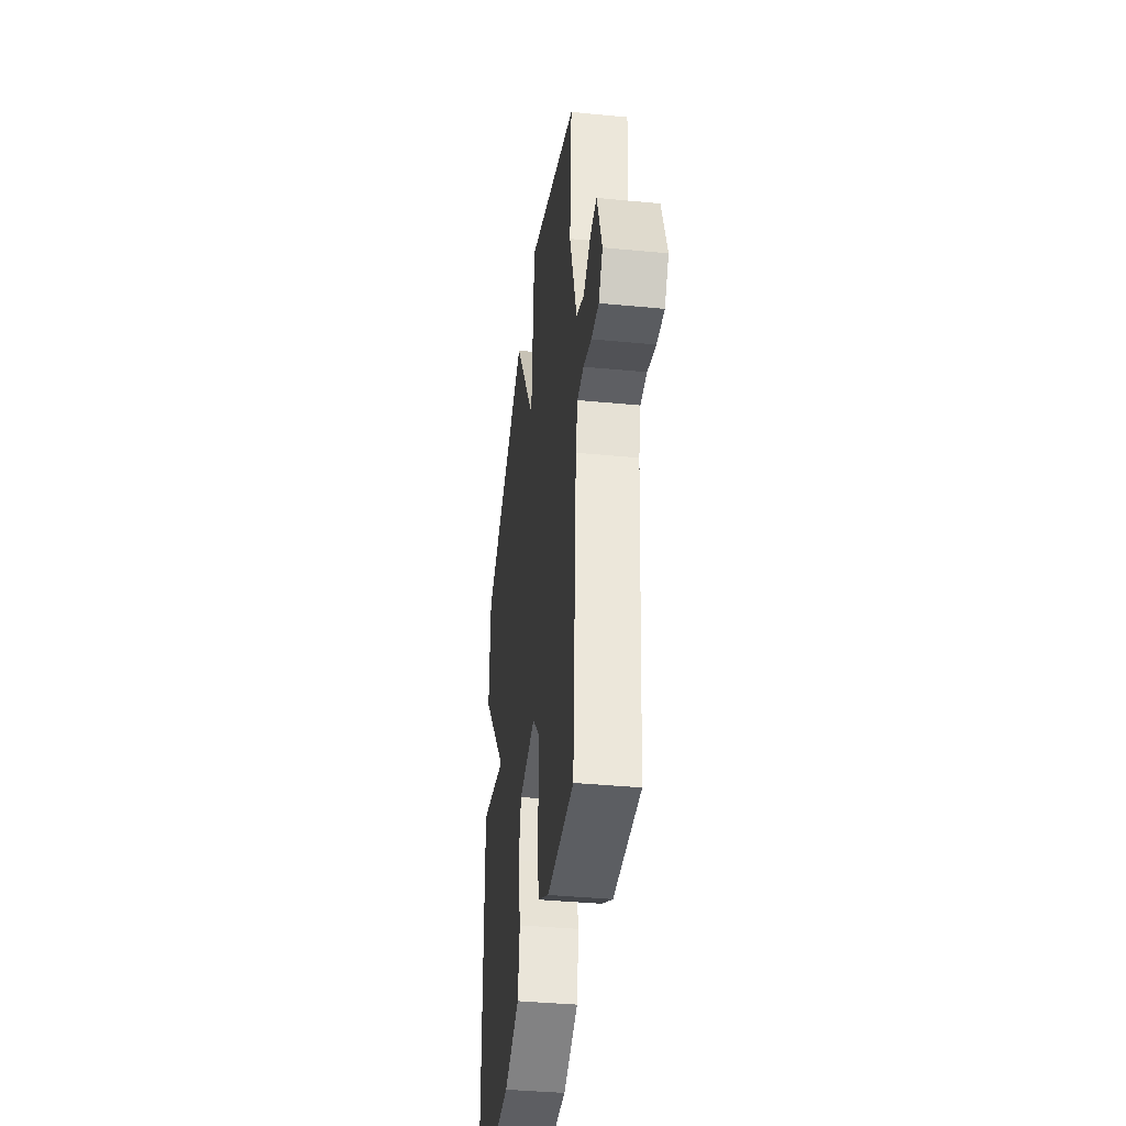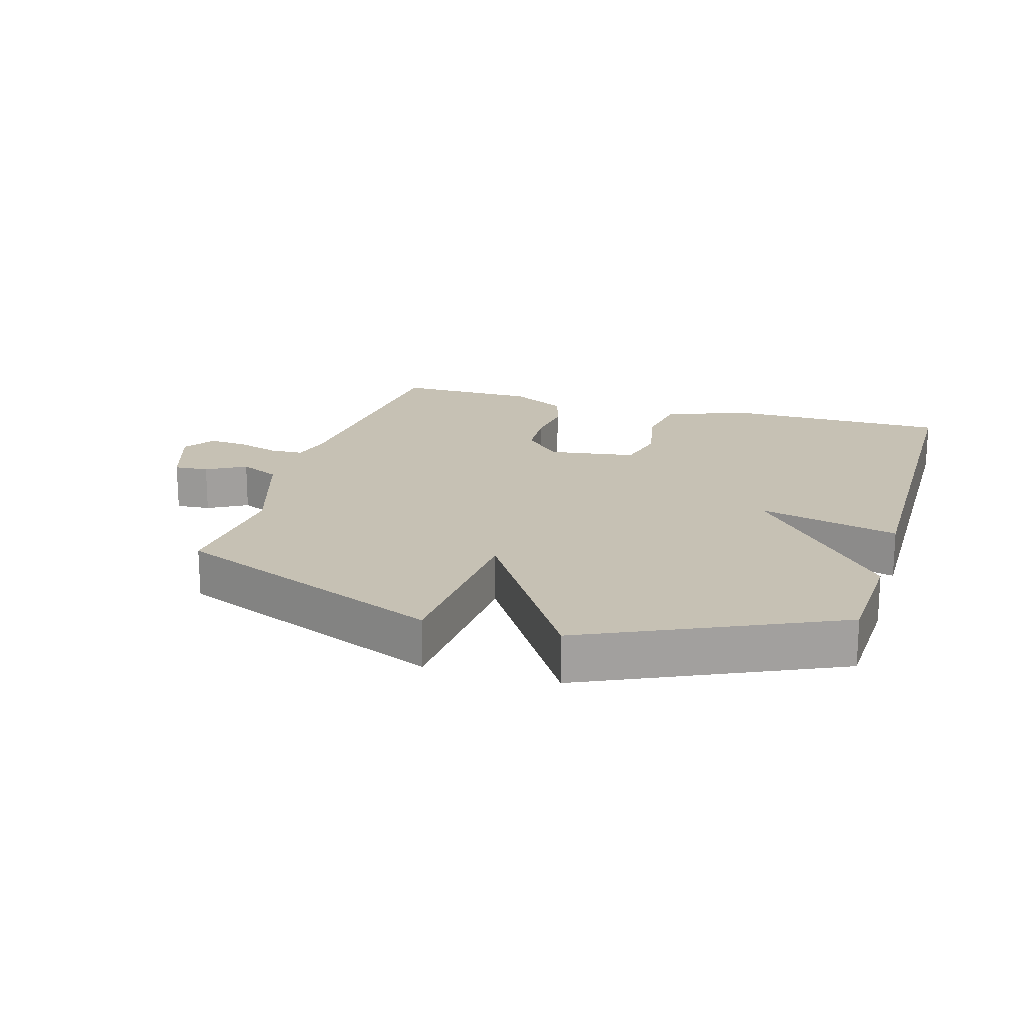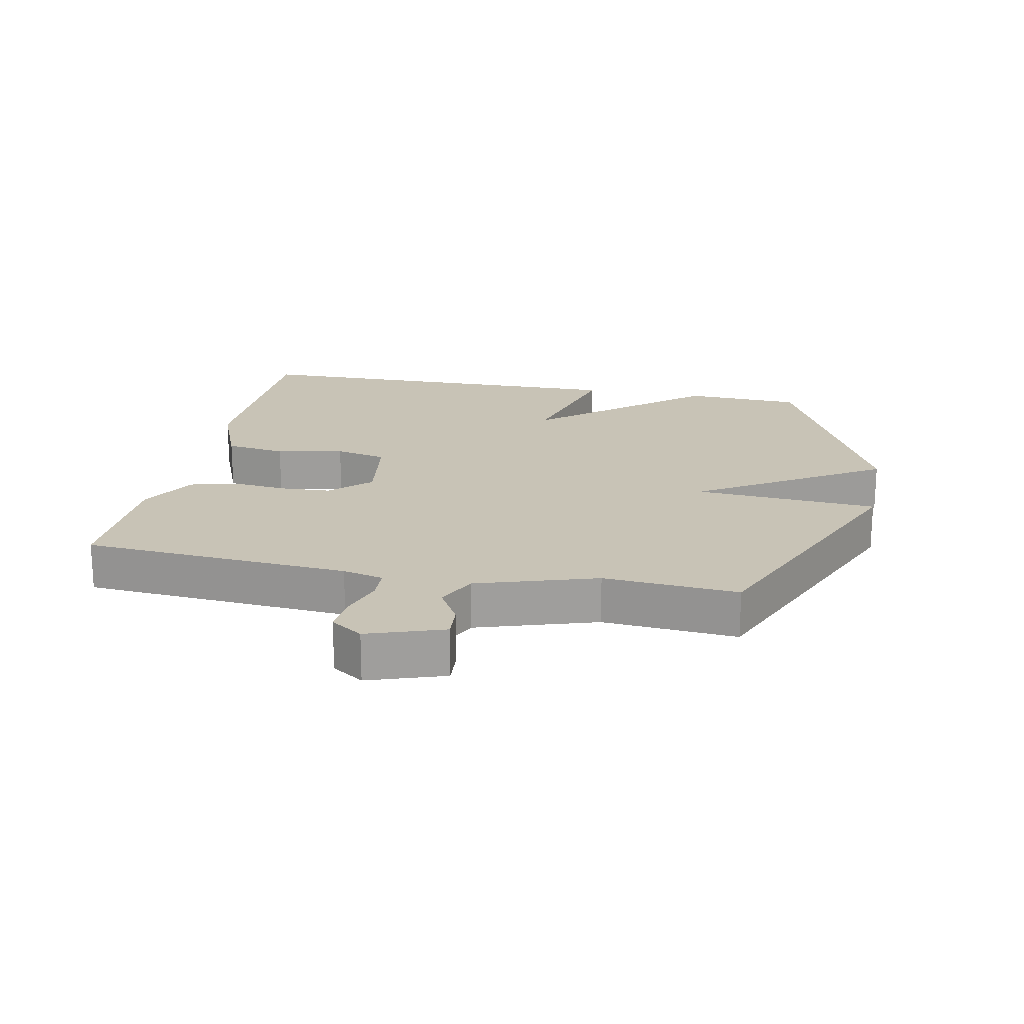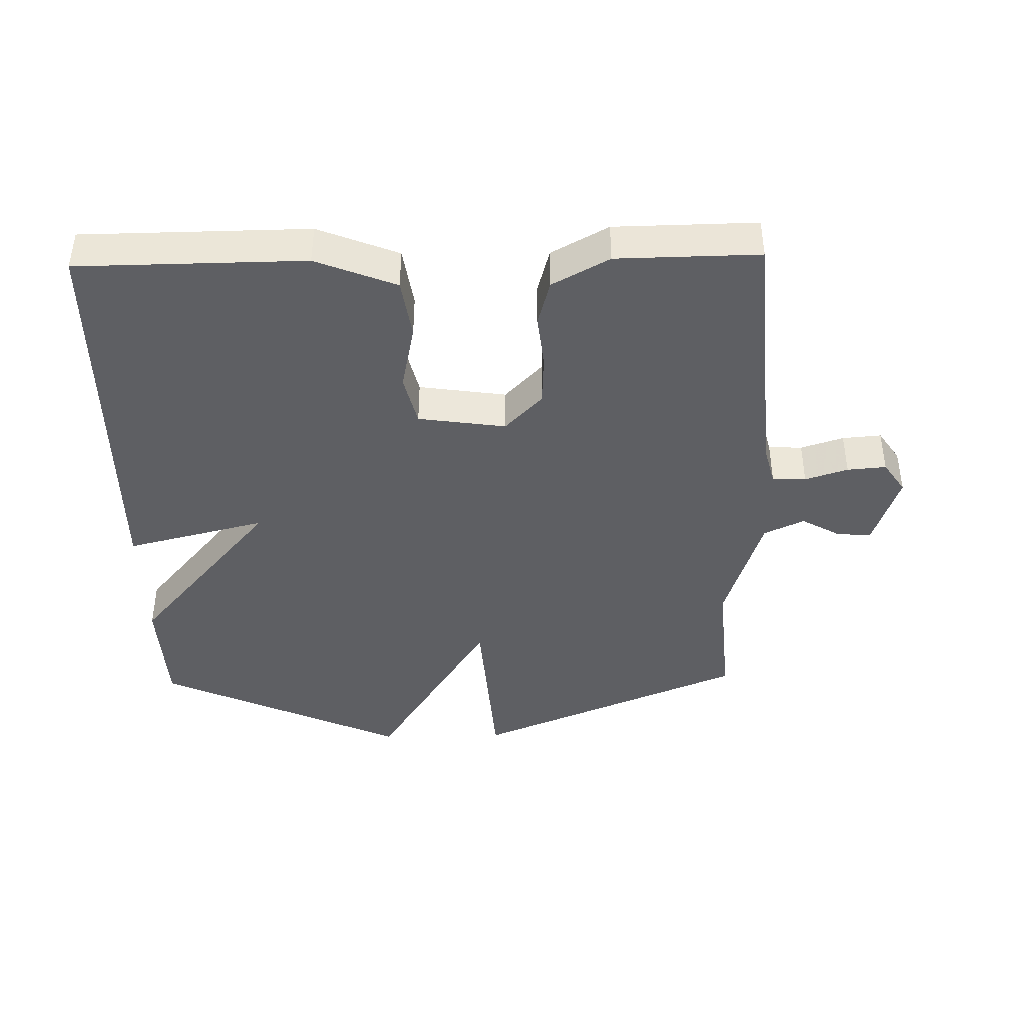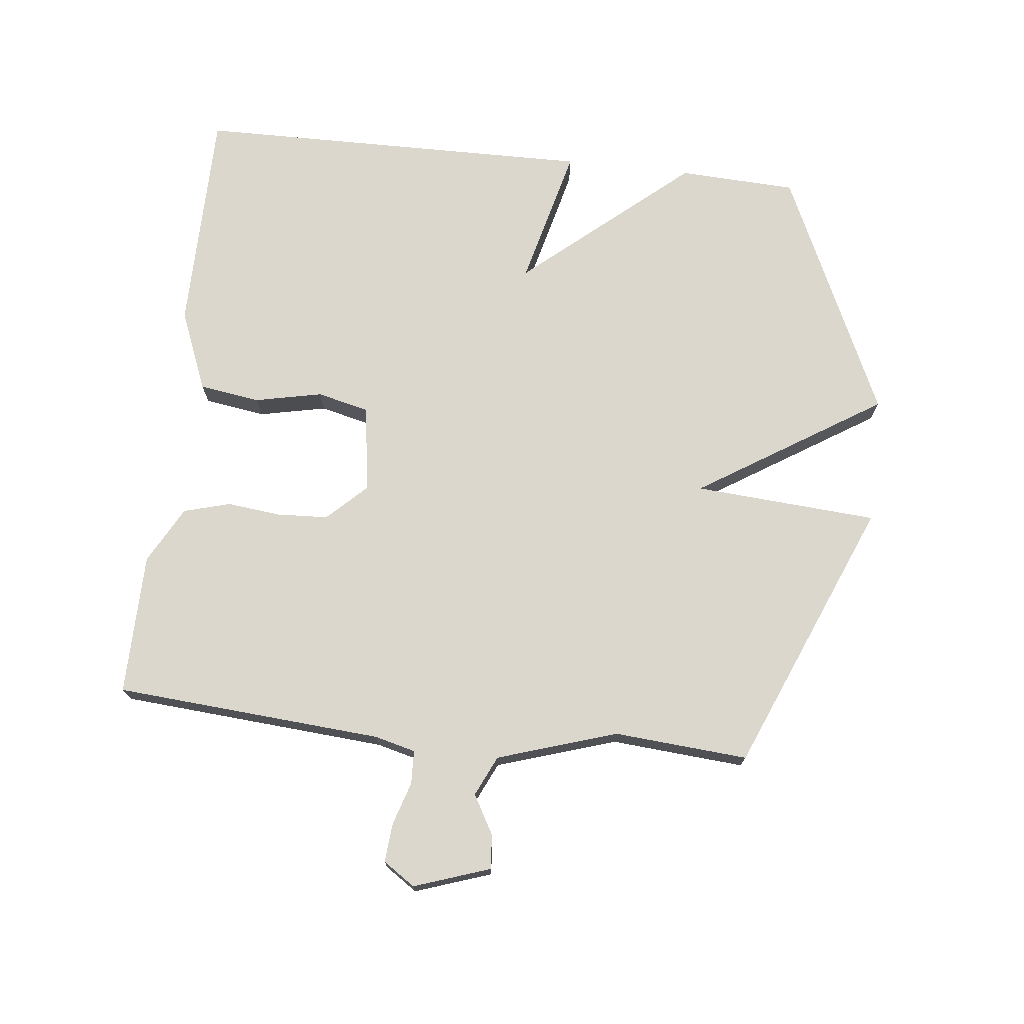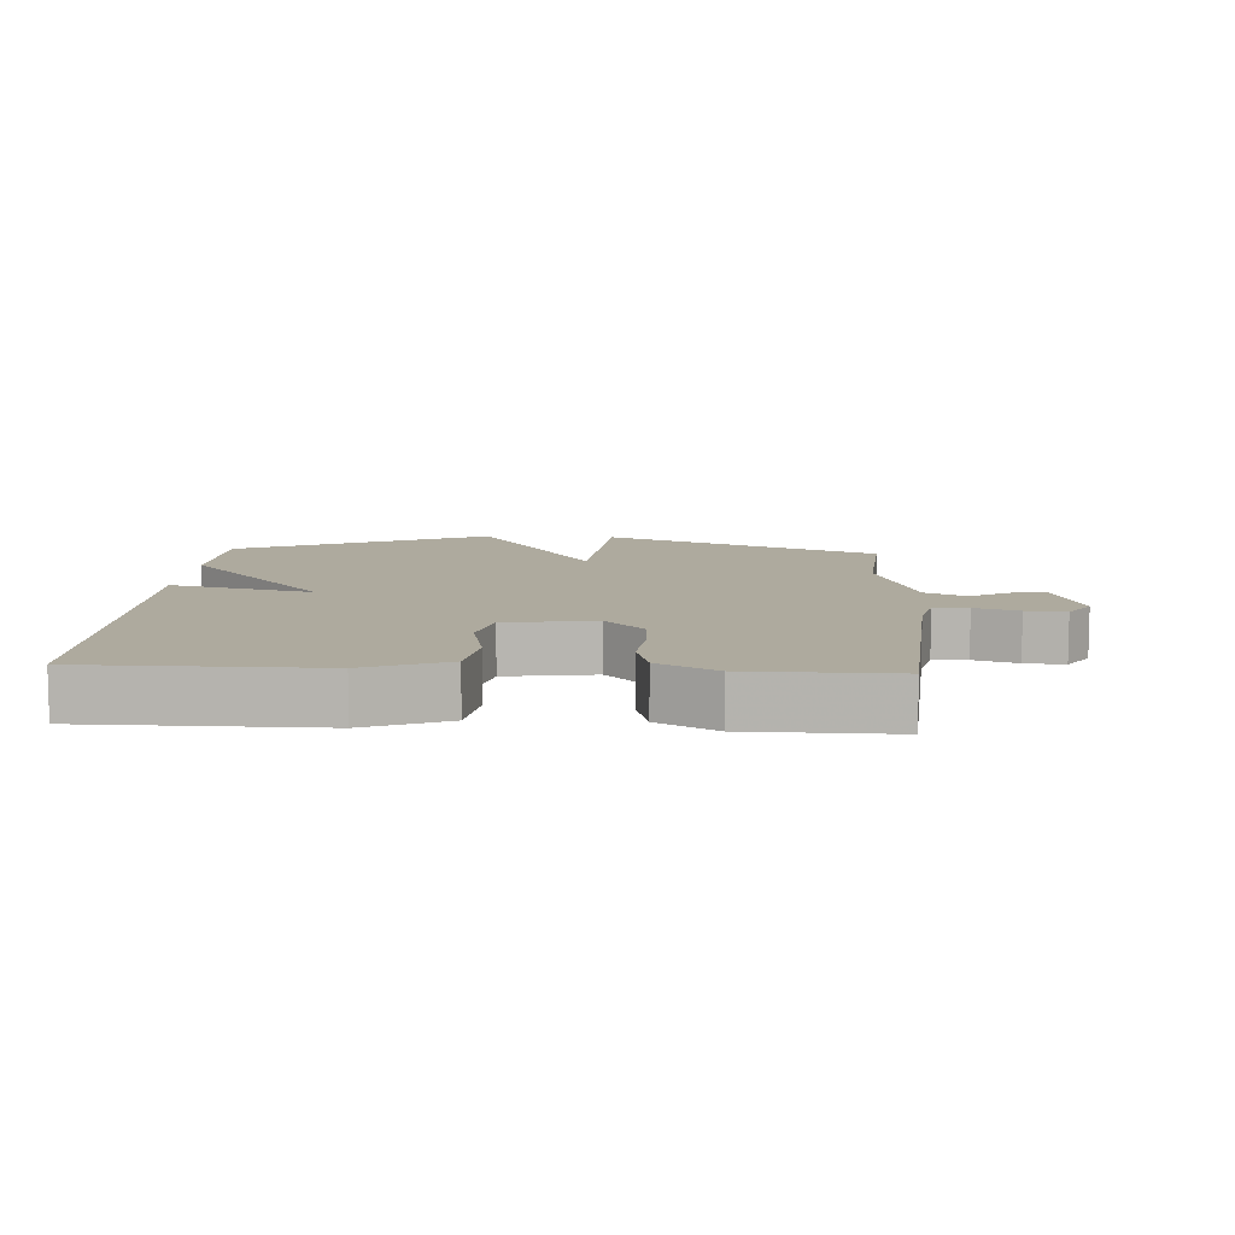
<metadata>
{"format":"obj","ext":"obj","renderer":"f3d","projection":"perspective","resolution":1024,"background":"white","views":[{"elev":-38.8,"azim":-96.9,"up":"+Z"},{"elev":18.5,"azim":16.5,"up":"+Y"},{"elev":19.4,"azim":-78.6,"up":"+Y"},{"elev":-41.6,"azim":-178.7,"up":"+Y"},{"elev":73.1,"azim":-83.7,"up":"+Y"},{"elev":9.3,"azim":-176.7,"up":"+Y"}]}
</metadata>
<code>
v 0.5 0.07 -0.5
v 0.15 0.07 -0.503
v 0.026 0.07 -0.453
v 0.012 0.07 -0.359
v 0.034 0.07 -0.255
v 0.015 0.07 -0.175
v -0.12 0.07 -0.155
v -0.178 0.07 -0.215
v -0.182 0.07 -0.294
v -0.173 0.07 -0.377
v -0.193 0.07 -0.449
v -0.281 0.07 -0.497
v -0.5 0.07 -0.5
v -0.531 0.07 -0.087
v -0.547 0.07 -0.024
v -0.599 0.07 -0.022
v -0.665 0.07 -0.043
v -0.725 0.07 -0.048
v -0.758 0.07 0.001
v -0.718 0.07 0.118
v -0.665 0.07 0.114
v -0.605 0.07 0.08
v -0.543 0.07 0.109
v -0.484 0.07 0.293
v -0.5 0.07 0.5
v -0.081 0.07 0.675
v -0.061 0.07 0.392
v 0.119 0.07 0.675
v 0.5 0.07 0.5
v 0.508 0.07 0.318
v 0.291 0.07 0.064
v 0.508 0.07 0.118
v 0.5 0 -0.5
v 0.15 0 -0.503
v 0.026 0 -0.453
v 0.012 0 -0.359
v 0.034 0 -0.255
v 0.015 0 -0.175
v -0.12 0 -0.155
v -0.178 0 -0.215
v -0.182 0 -0.294
v -0.173 0 -0.377
v -0.193 0 -0.449
v -0.281 0 -0.497
v -0.5 0 -0.5
v -0.531 0 -0.087
v -0.547 0 -0.024
v -0.599 0 -0.022
v -0.665 0 -0.043
v -0.725 0 -0.048
v -0.758 0 0.001
v -0.718 0 0.118
v -0.665 0 0.114
v -0.605 0 0.08
v -0.543 0 0.109
v -0.484 0 0.293
v -0.5 0 0.5
v -0.081 0 0.675
v -0.061 0 0.392
v 0.119 0 0.675
v 0.5 0 0.5
v 0.508 0 0.318
v 0.291 0 0.064
v 0.508 0 0.118
f 3 4 5
f 2 3 5
f 1 2 5
f 32 1 5
f 31 32 5
f 29 30 31
f 28 29 31
f 27 28 31
f 27 31 5 6
f 24 25 26 27
f 27 6 7
f 24 27 7
f 23 24 7
f 22 23 7 8
f 20 21 22
f 19 20 22
f 18 19 22
f 17 18 22
f 16 17 22
f 15 16 22
f 15 22 8 9
f 10 11 12
f 9 10 12
f 15 9 12
f 14 15 12
f 12 13 14
f 37 36 35
f 37 35 34
f 37 34 33
f 37 33 64
f 37 64 63
f 63 62 61
f 63 61 60
f 63 60 59
f 38 37 63 59
f 59 58 57 56
f 39 38 59
f 39 59 56
f 39 56 55
f 40 39 55 54
f 54 53 52
f 54 52 51
f 54 51 50
f 54 50 49
f 54 49 48
f 54 48 47
f 41 40 54 47
f 44 43 42
f 44 42 41
f 44 41 47
f 44 47 46
f 46 45 44
f 1 33 34 2
f 2 34 35 3
f 3 35 36 4
f 4 36 37 5
f 5 37 38 6
f 6 38 39 7
f 7 39 40 8
f 8 40 41 9
f 9 41 42 10
f 10 42 43 11
f 11 43 44 12
f 12 44 45 13
f 13 45 46 14
f 14 46 47 15
f 15 47 48 16
f 16 48 49 17
f 17 49 50 18
f 18 50 51 19
f 19 51 52 20
f 20 52 53 21
f 21 53 54 22
f 22 54 55 23
f 23 55 56 24
f 24 56 57 25
f 25 57 58 26
f 26 58 59 27
f 27 59 60 28
f 28 60 61 29
f 29 61 62 30
f 30 62 63 31
f 31 63 64 32
f 32 64 33 1

</code>
